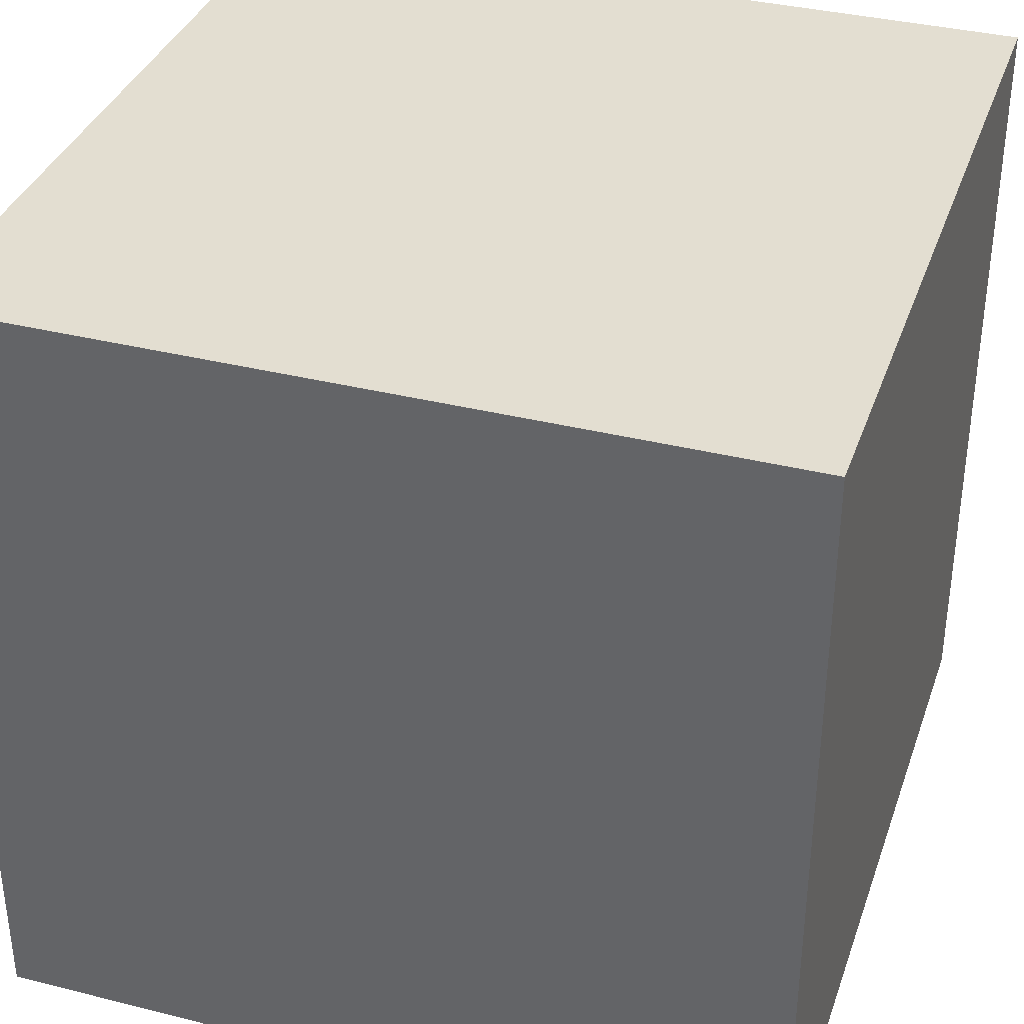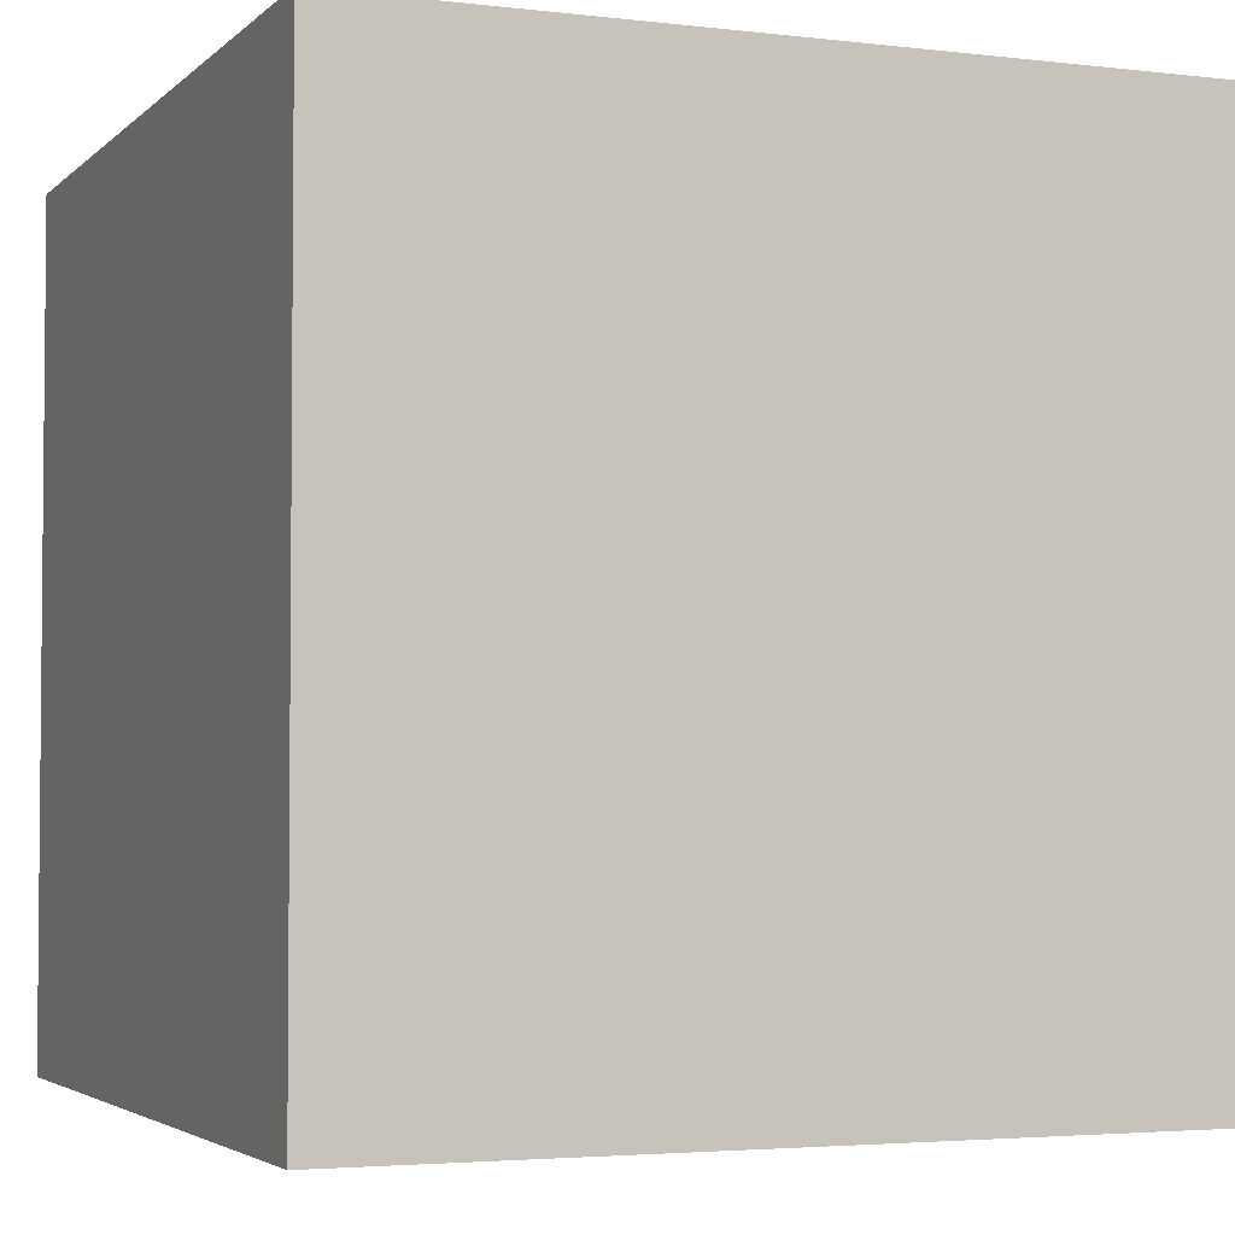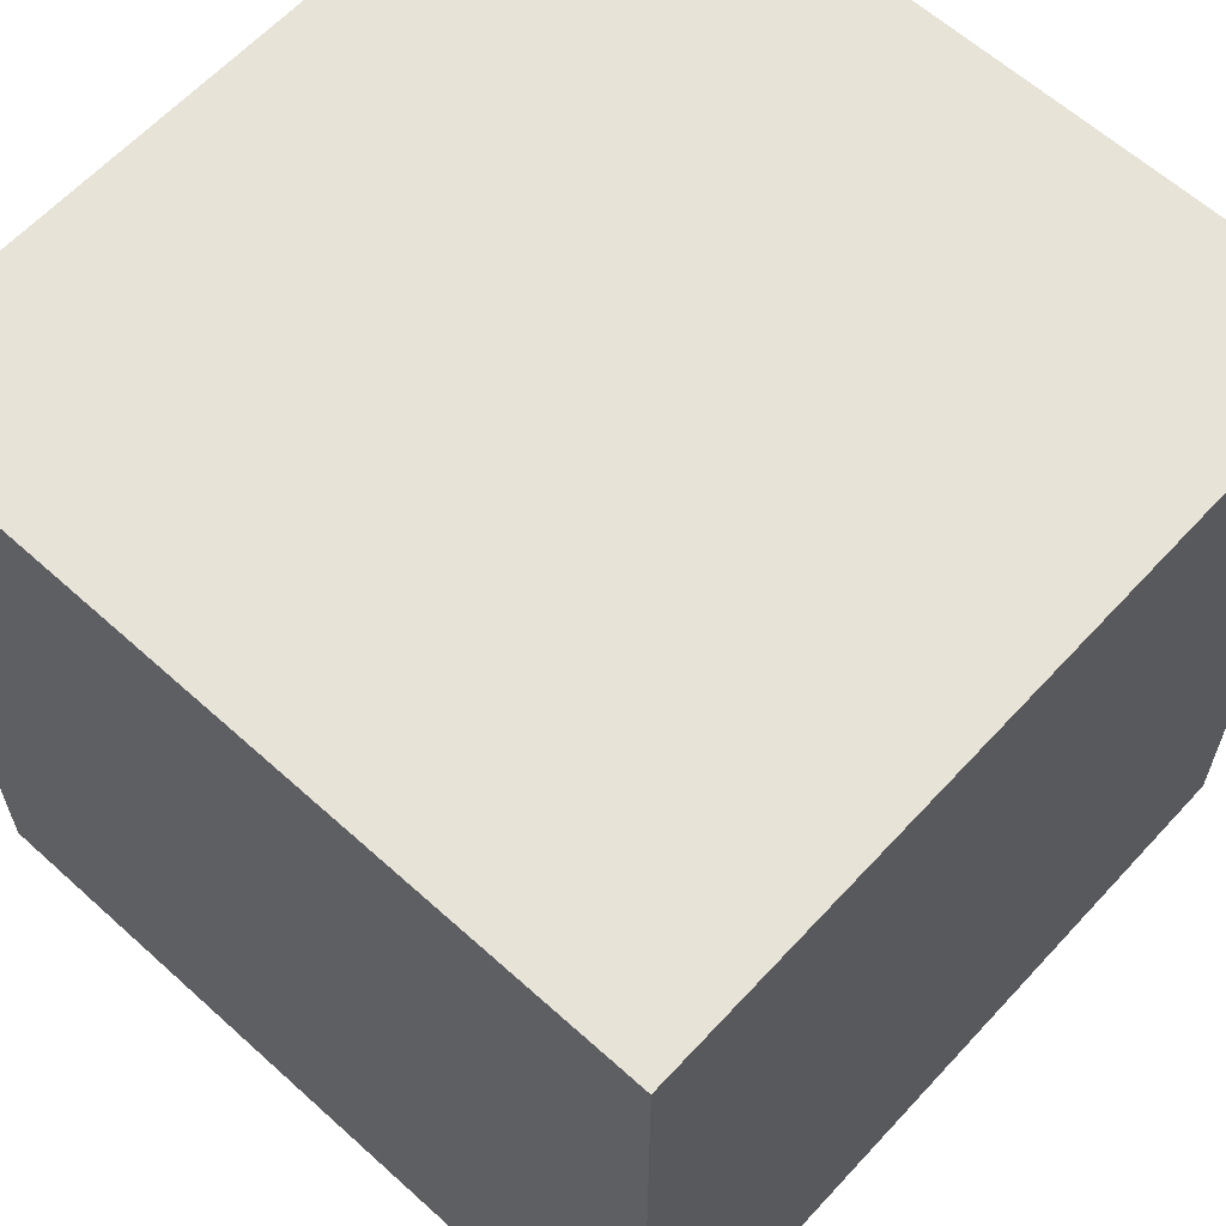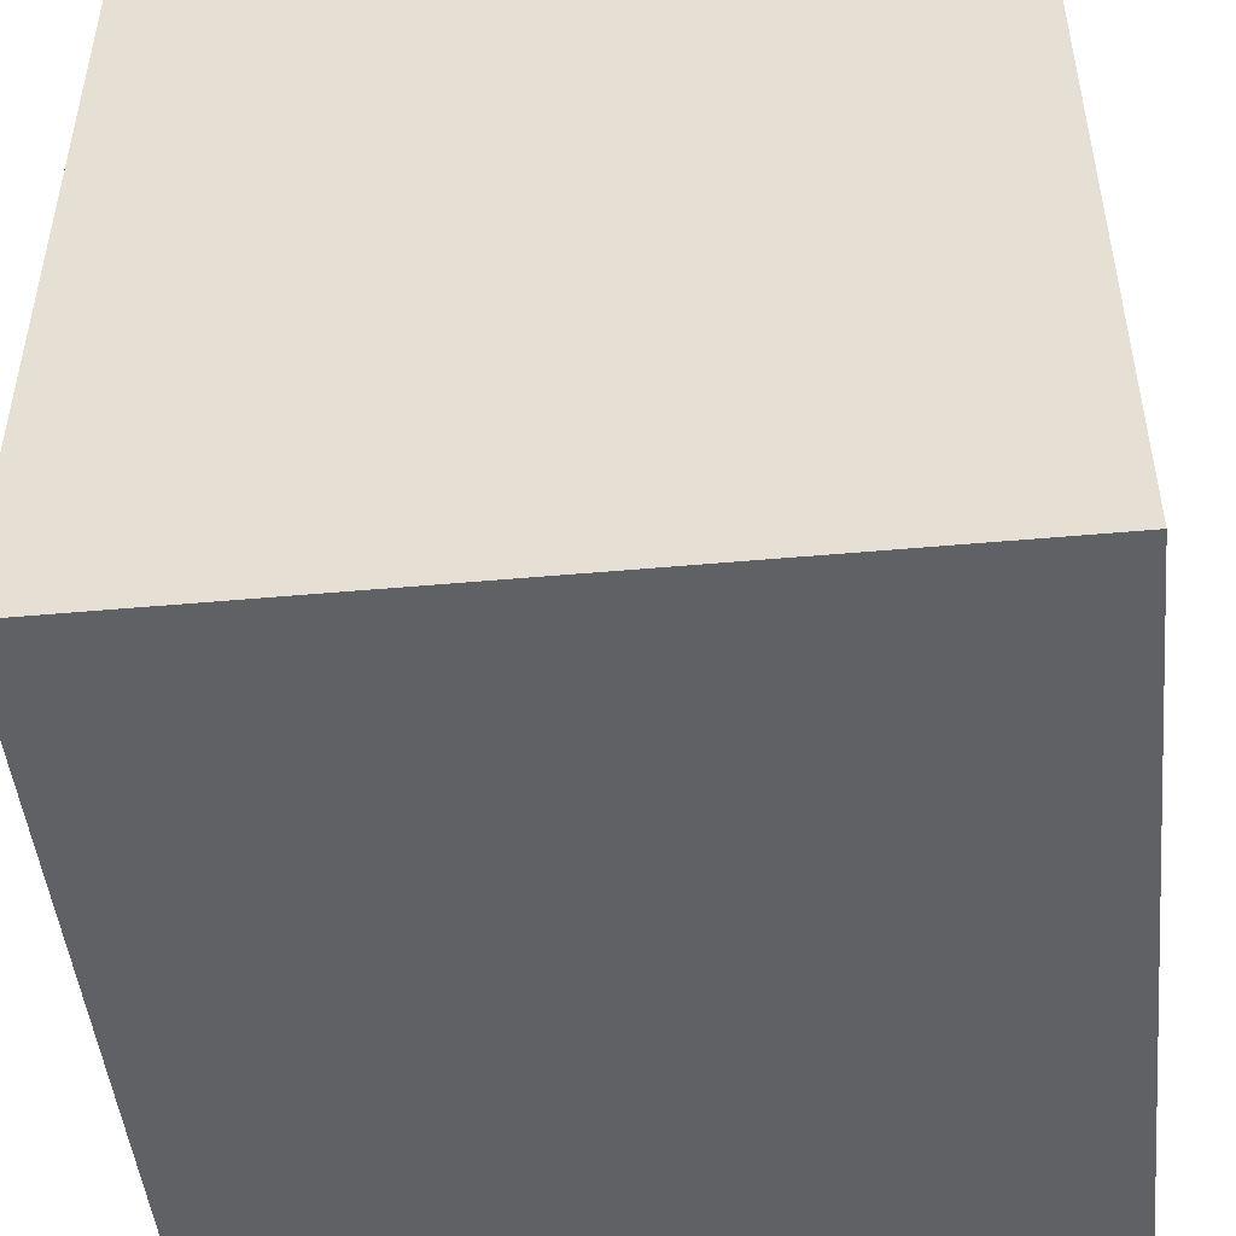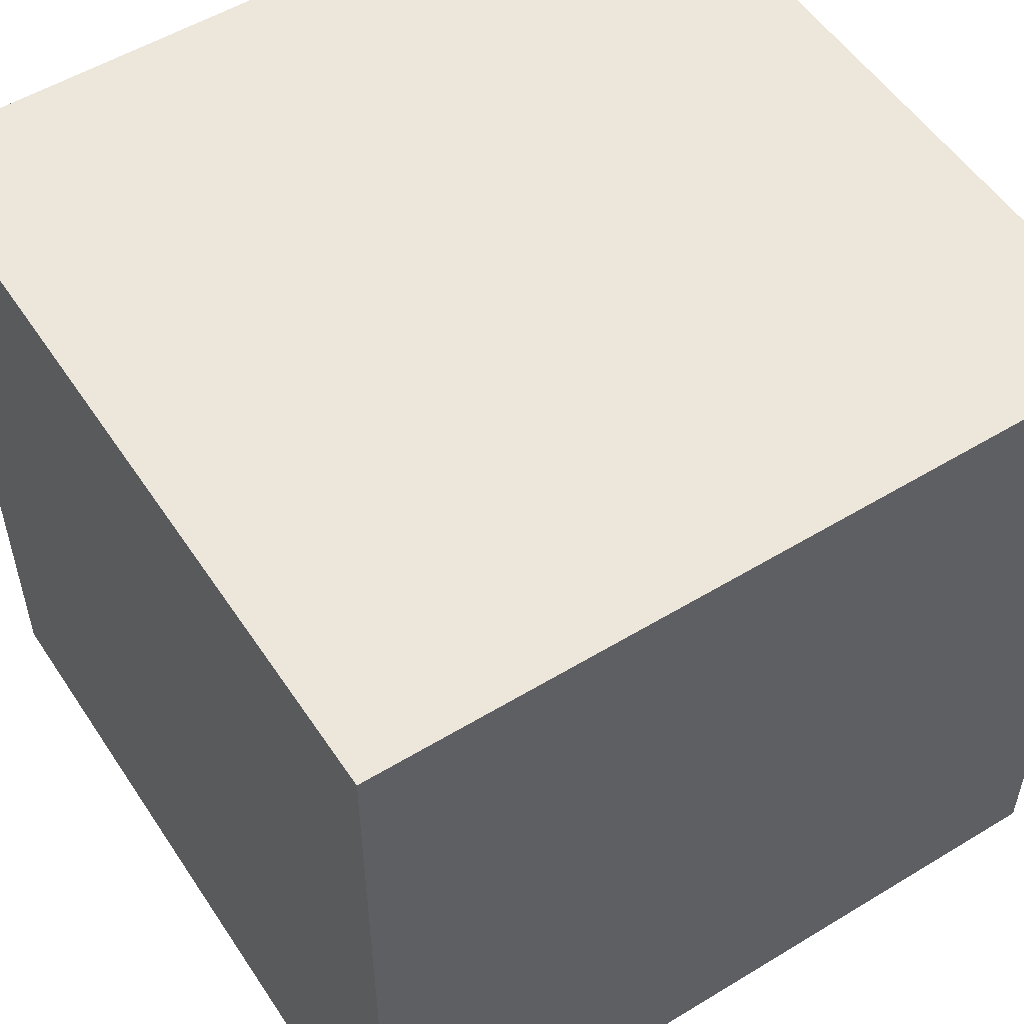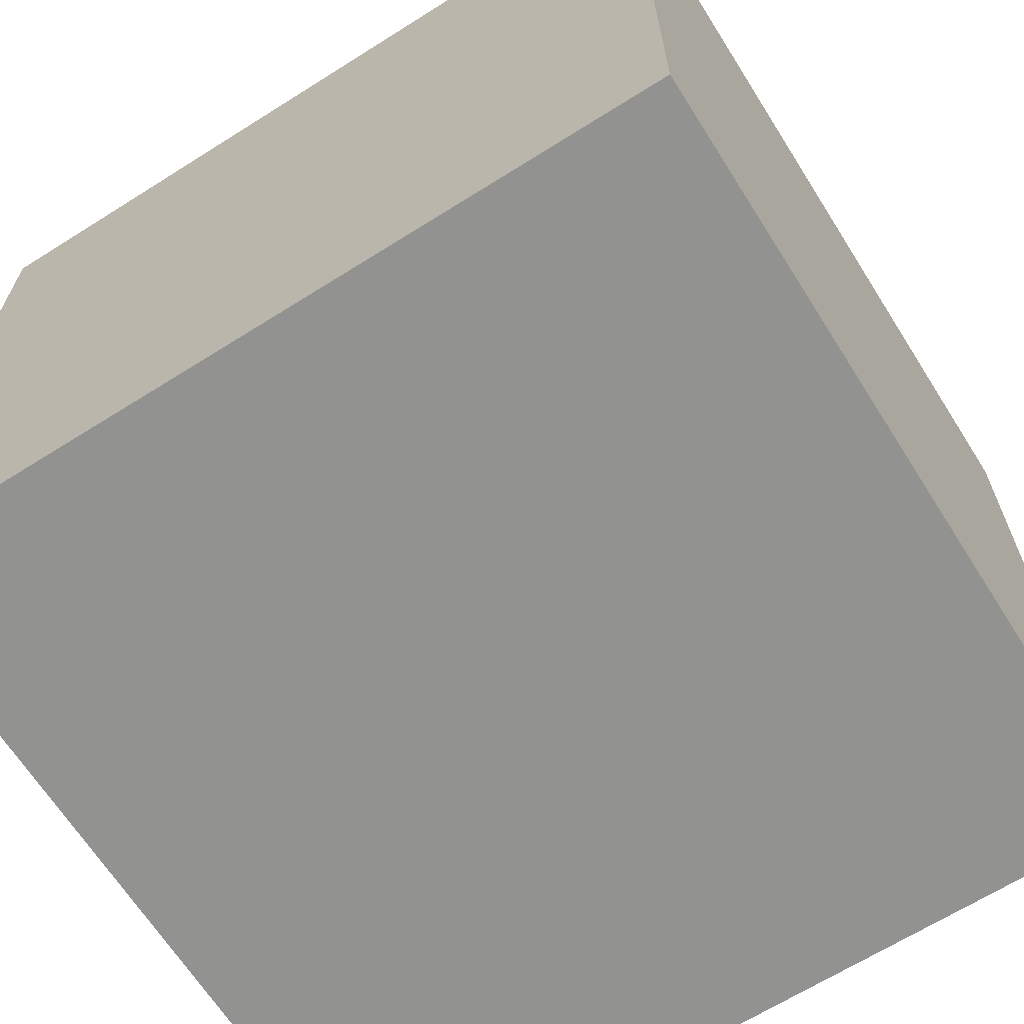
<metadata>
{"format":"obj","ext":"obj","renderer":"f3d","projection":"perspective","resolution":1024,"background":"white","views":[{"elev":36.0,"azim":108.2,"up":"+Y"},{"elev":-3.4,"azim":157.9,"up":"+Z"},{"elev":62.1,"azim":-137.5,"up":"+Y"},{"elev":-48.0,"azim":-174.2,"up":"+Z"},{"elev":53.7,"azim":147.1,"up":"+Y"},{"elev":-66.3,"azim":32.3,"up":"+Z"}]}
</metadata>
<code>
v -50 50 -50
v -50 -50 -50
v 50 50 -50
v 50 -50 -50
v 50 50 50
v 50 -50 50
v -50 50 50
v -50 -50 50
g box
f 4 2 3
f 2 1 3
f 6 4 5
f 4 3 5
f 8 6 7
f 6 5 7
f 2 8 1
f 8 7 1
f 7 5 1
f 5 3 1
f 6 8 4
f 8 2 4

</code>
